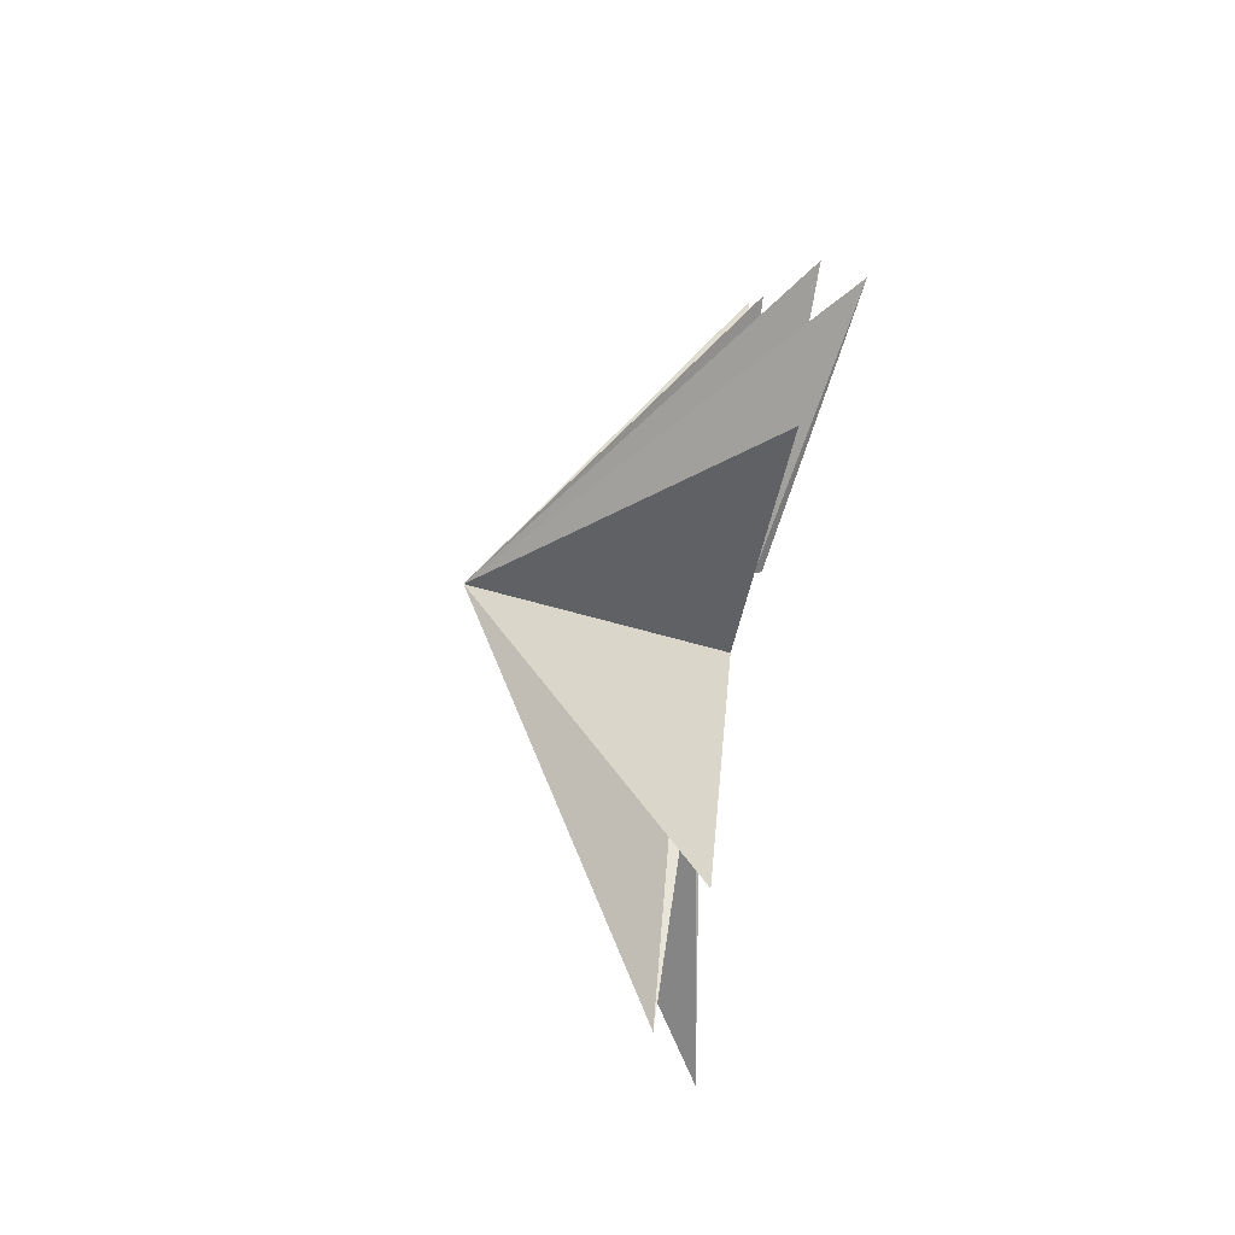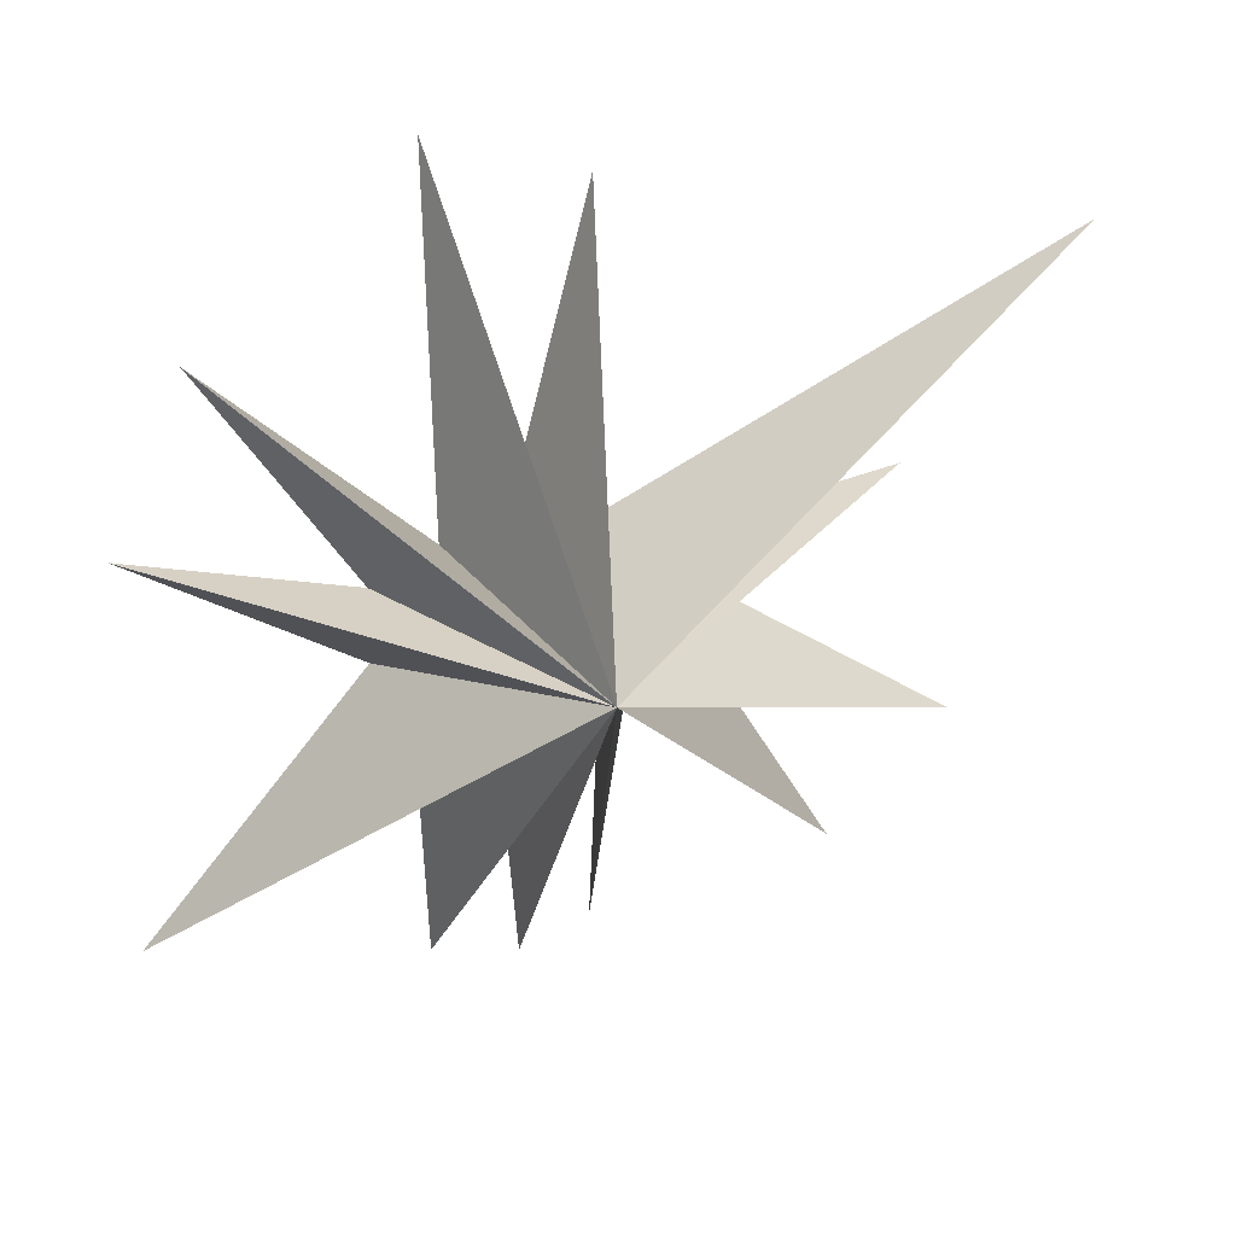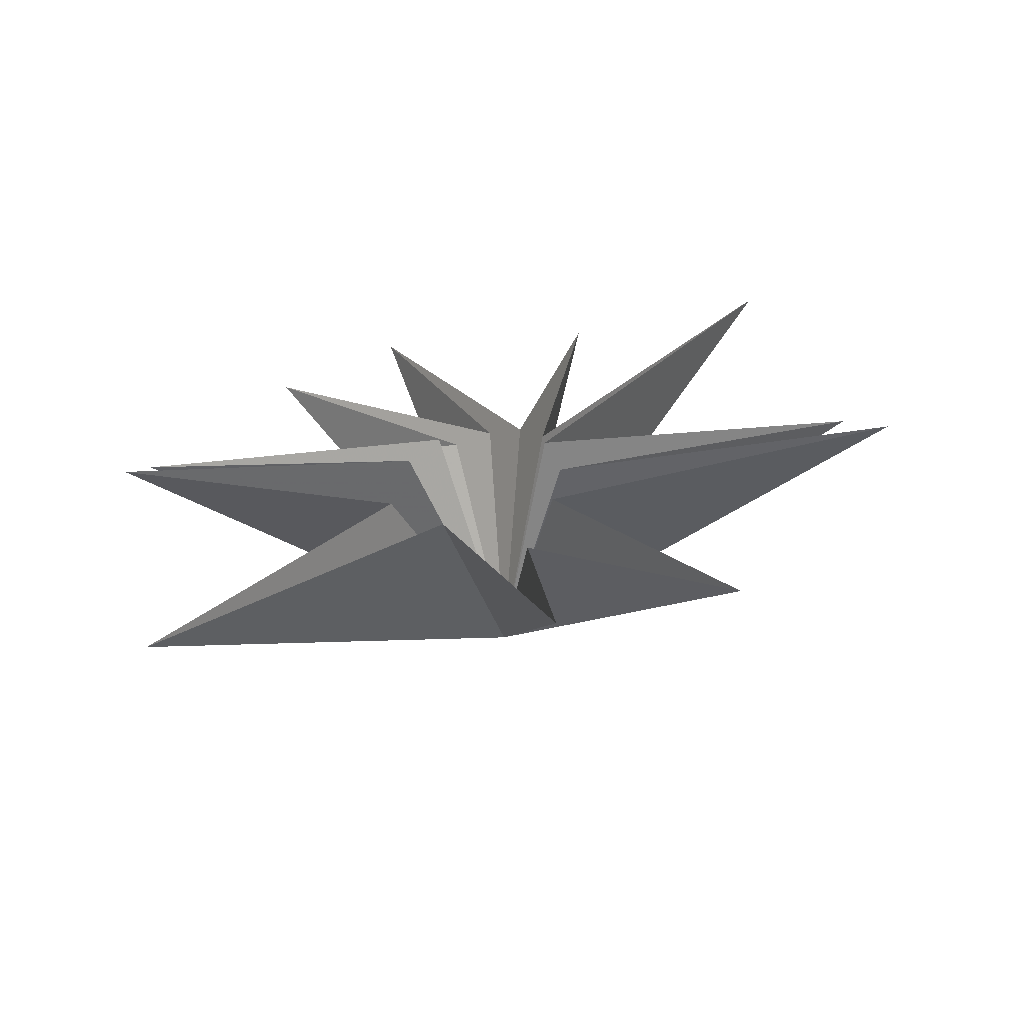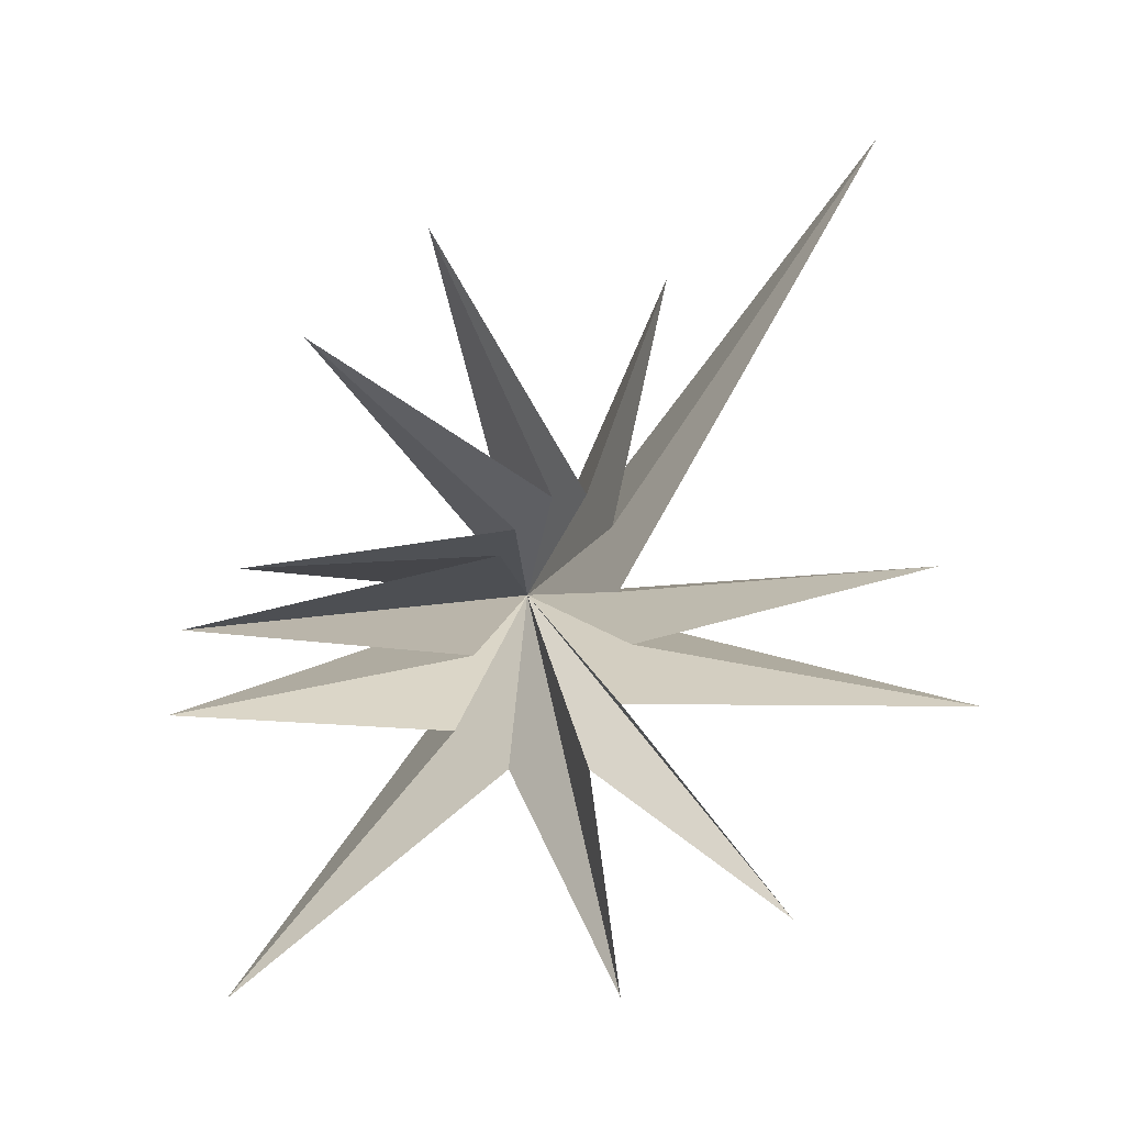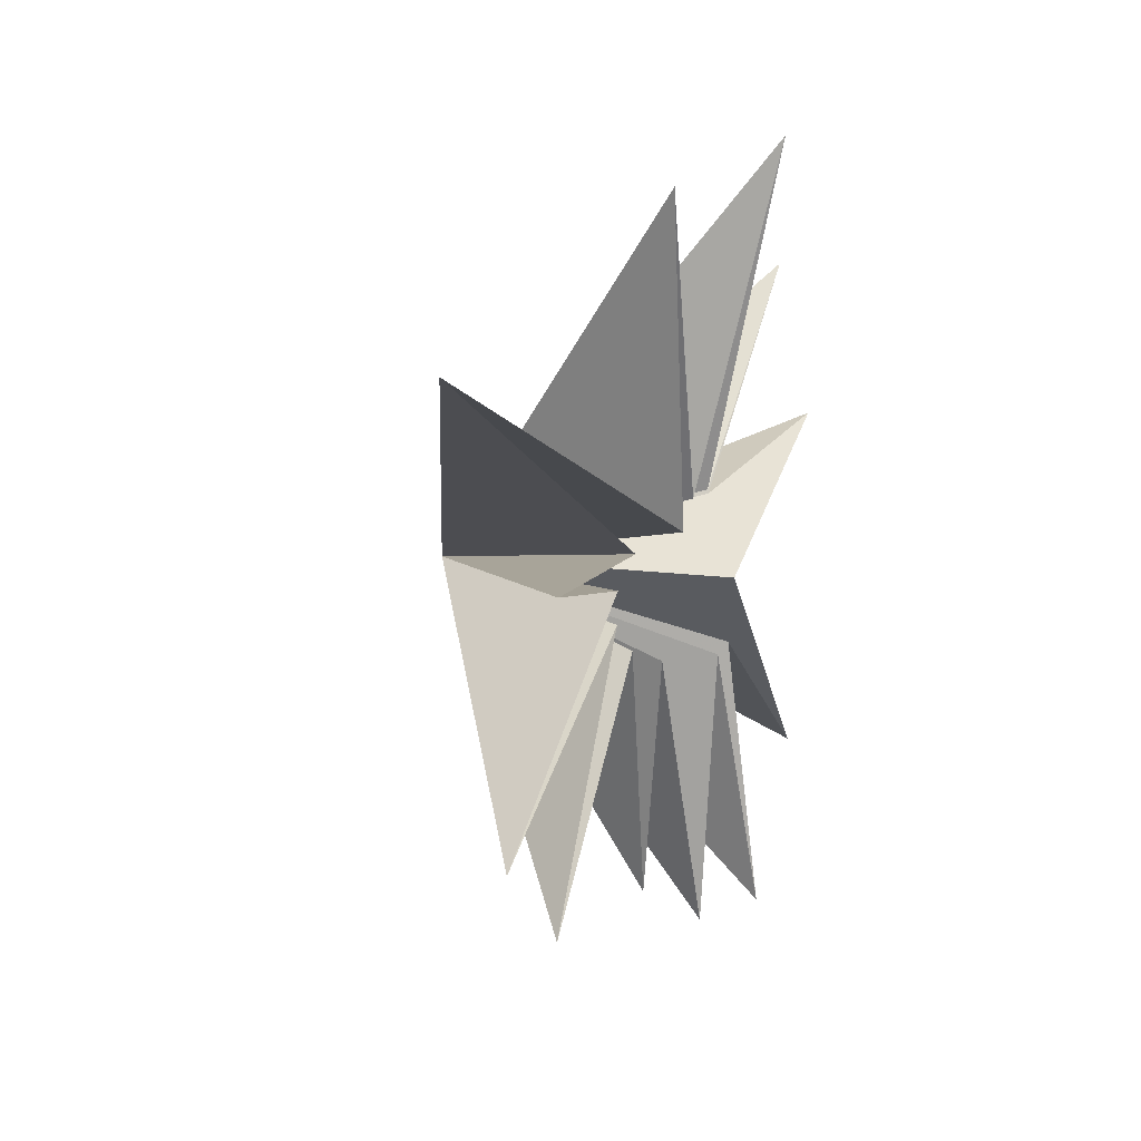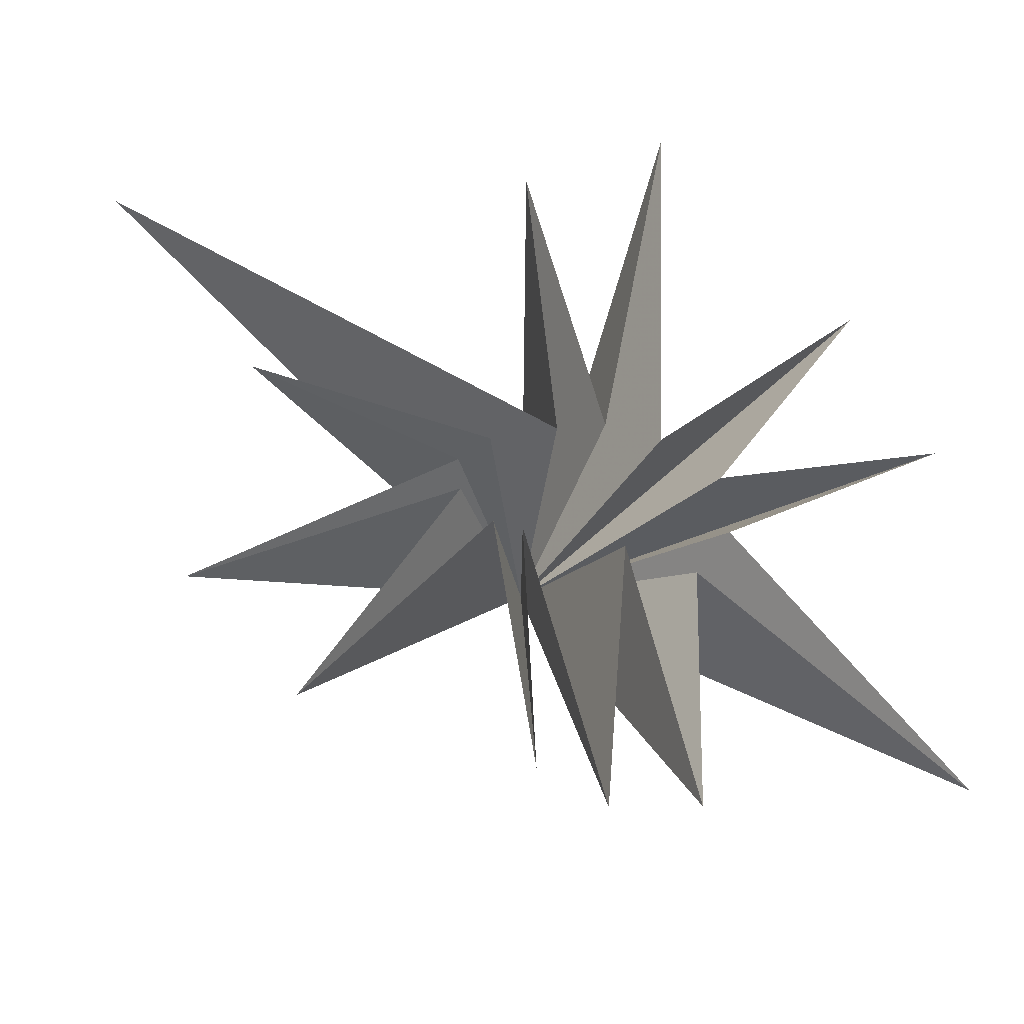
<metadata>
{"format":"obj","ext":"obj","renderer":"f3d","projection":"perspective","resolution":1024,"background":"white","views":[{"elev":-68.7,"azim":-10.4,"up":"+Z"},{"elev":23.2,"azim":-98.5,"up":"+Y"},{"elev":-65.6,"azim":92.6,"up":"+Z"},{"elev":-5.1,"azim":81.1,"up":"+Z"},{"elev":20.5,"azim":24.3,"up":"+Y"},{"elev":-32.7,"azim":84.9,"up":"+Y"}]}
</metadata>
<code>
v 0.05272 0.8737 -8.092
v 0.3745 0.789 -0.03031
v 0.114 -1.385 -3.571
v 0.341 7.491 0.5824
v -0.1453 -6.863 -8.01
v 0.1551 1.103 -1.071
v 0.2902 -2.488 -2.819
v 1.367 7.983 -2.32
v 1.153 -8.045 -2.546
v -0.009913 0.9021 -2.263
v 0.6288 -2.154 -1.341
v 0.5379 -7.833 -0.8867
v -0.1797 4.476 -6.604
v 0.2659 -1.593 0.6783
v -0.1891 -6.736 0.3838
v -0.4957 0.3436 -3.581
v -0.1076 -1.234 1.246
v 0.04596 -5.502 5.011
v -0.1398 -0.4728 1.918
v 0.165 -3.046 7.301
v -0.1022 0.2271 1.977
v 0.6793 1.743 6.309
v -0.03249 0.7398 1.322
v 0.2259 6.322 9.544
v -4.61 -0.3516 0.2606
f 25 3 5
f 25 12 14
f 18 19 25
f 20 25 19
f 23 25 22
f 25 21 22
f 24 25 23
f 6 25 4
f 25 2 4
f 13 25 10
f 25 1 3
f 9 25 7
f 12 25 11
f 25 14 15
f 17 25 15
f 18 25 17
f 25 20 21
f 8 25 6
f 13 16 25
f 7 25 5
f 10 25 8
f 11 25 9
f 1 25 16
f 25 24 2

</code>
